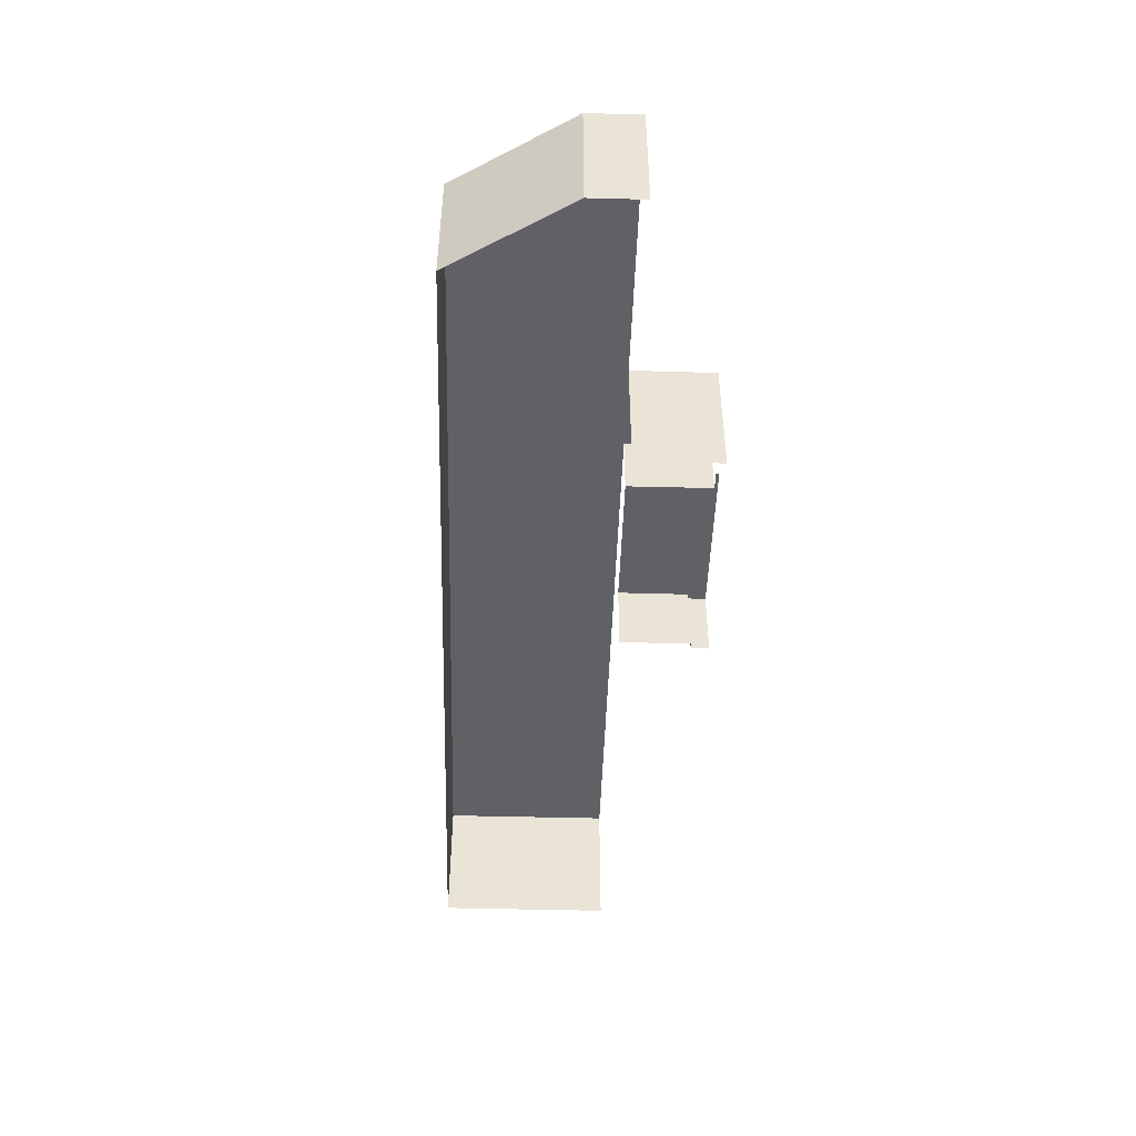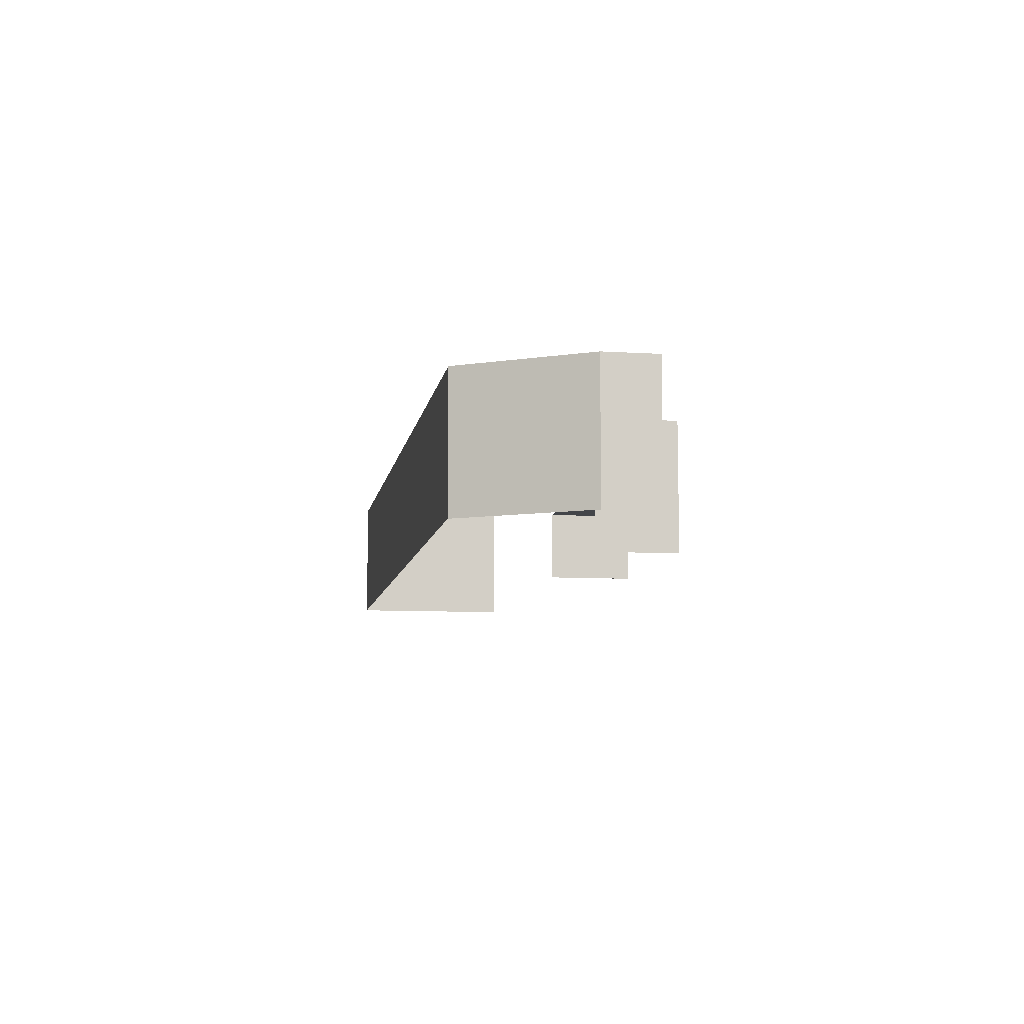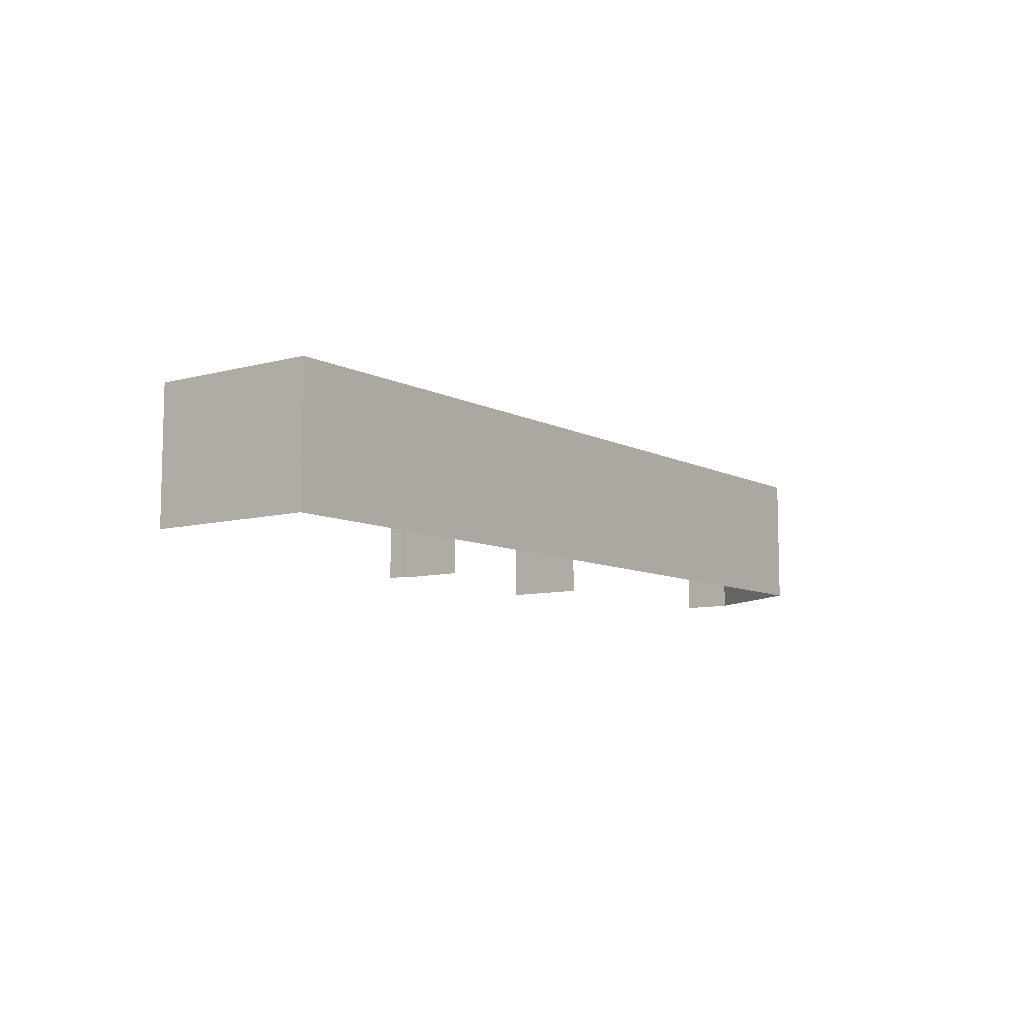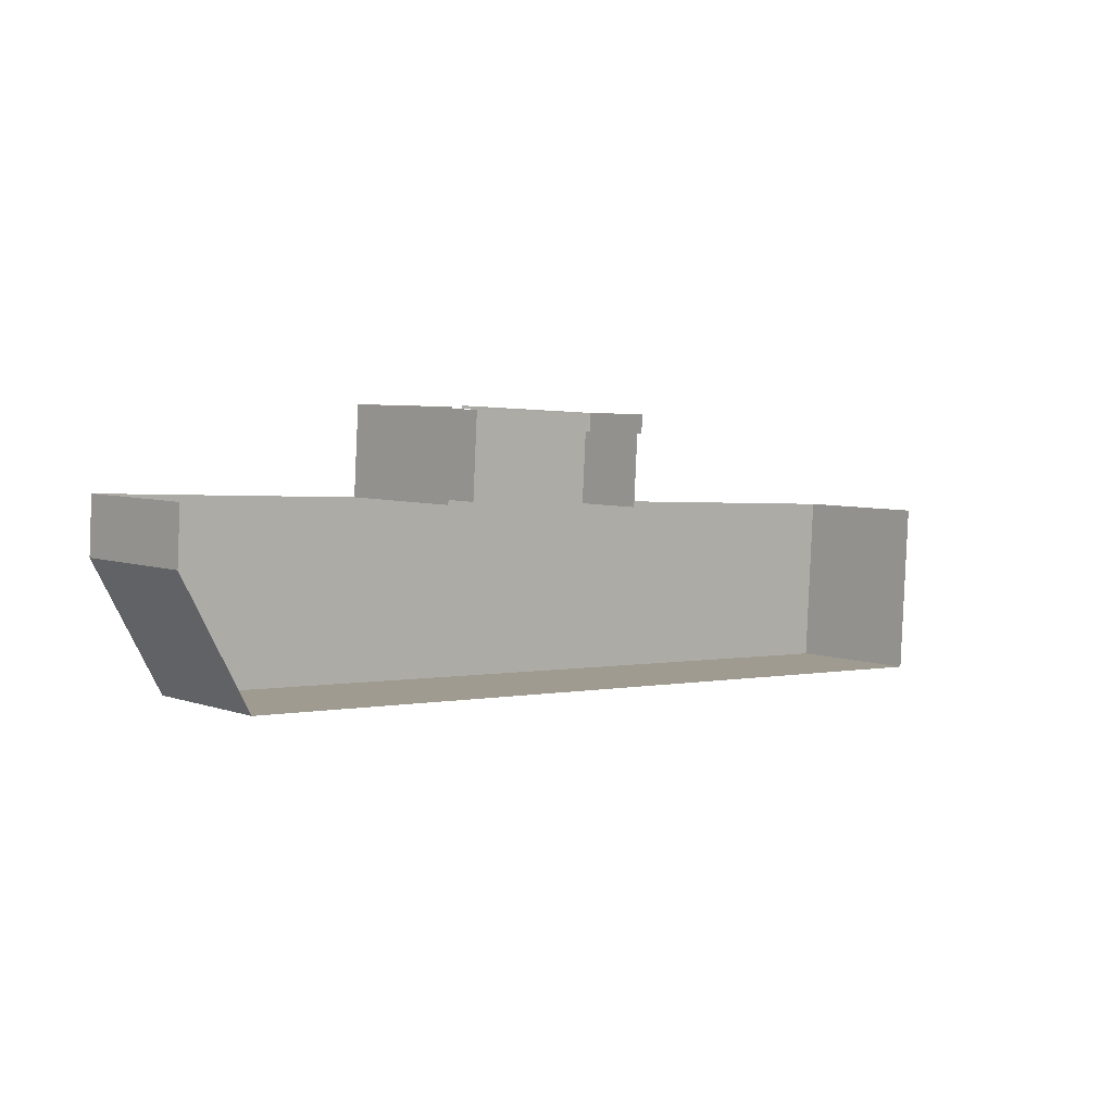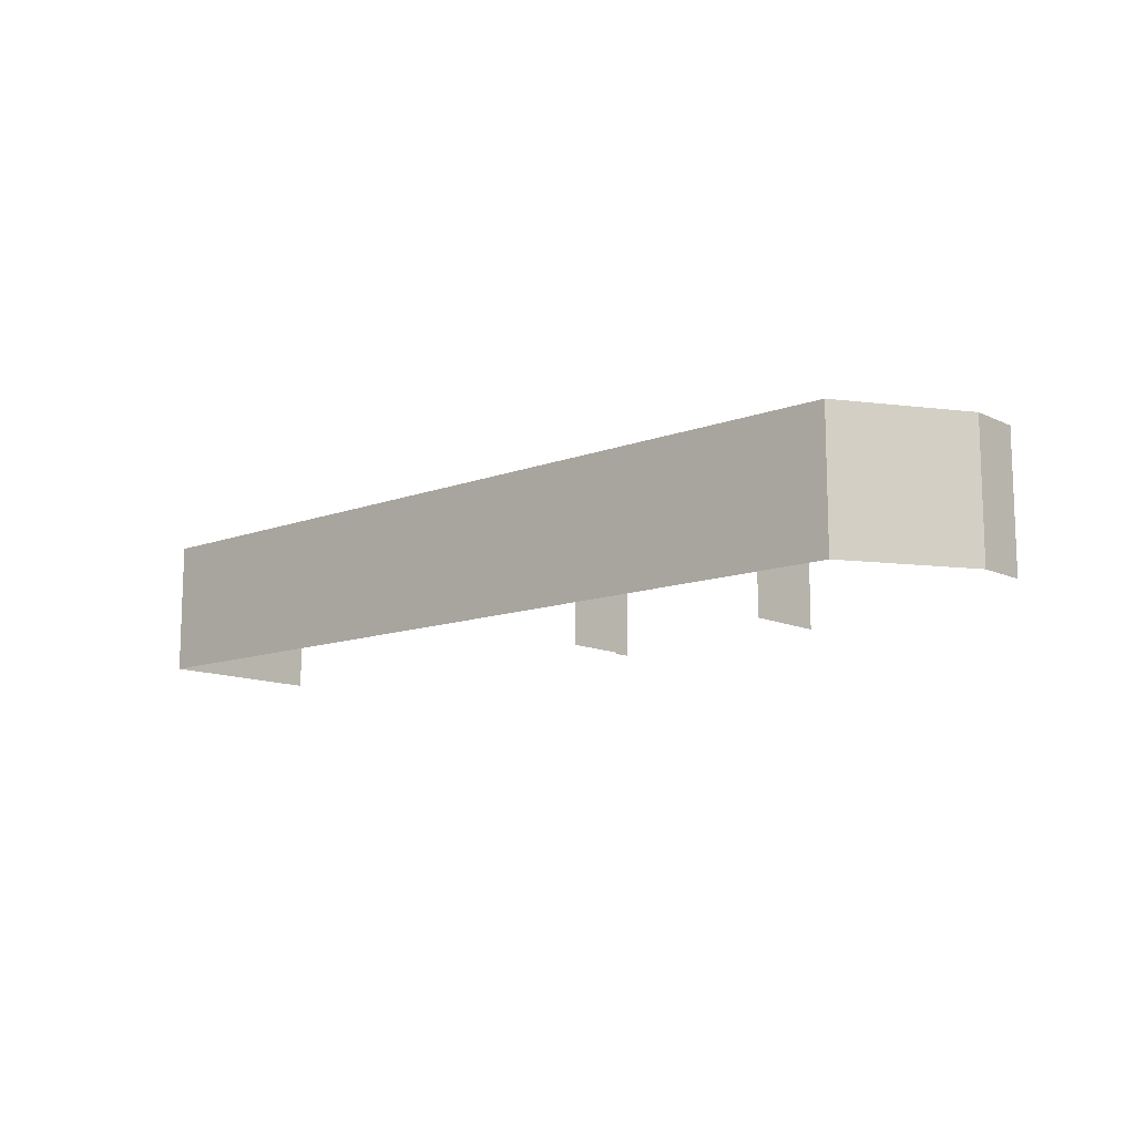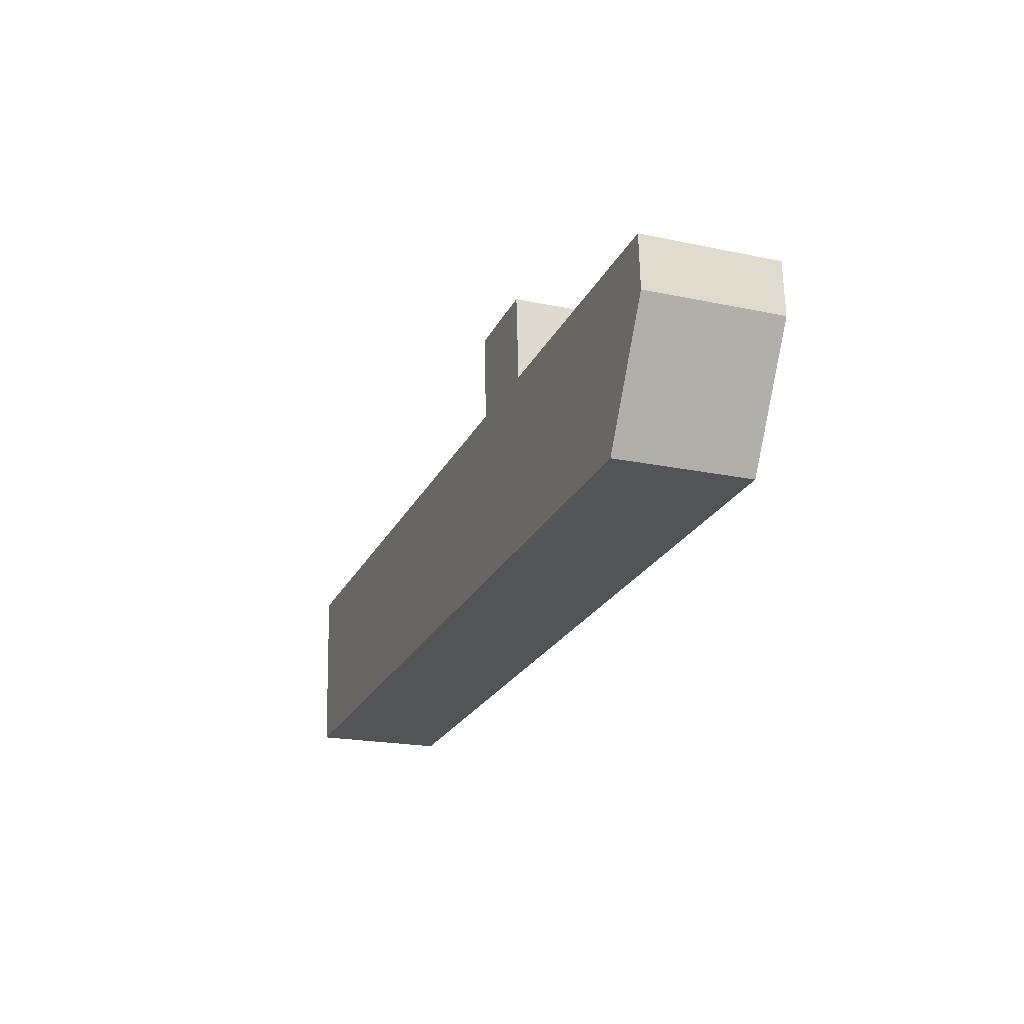
<metadata>
{"format":"obj","ext":"obj","renderer":"f3d","projection":"perspective","resolution":1024,"background":"white","views":[{"elev":-47.3,"azim":91.6,"up":"+Z"},{"elev":-8.6,"azim":84.0,"up":"+Z"},{"elev":-8.6,"azim":-50.2,"up":"+Z"},{"elev":5.7,"azim":137.1,"up":"+Y"},{"elev":-11.9,"azim":45.3,"up":"+Z"},{"elev":-20.1,"azim":68.8,"up":"+Y"}]}
</metadata>
<code>
v -2.212e+05 -1.249e+05 26.47
v -2.211e+05 -1.249e+05 26.47
v -2.212e+05 -1.249e+05 26.48
v -2.212e+05 -1.249e+05 26.47
v -2.212e+05 -1.249e+05 26.47
v -2.211e+05 -1.249e+05 26.47
v -2.211e+05 -1.249e+05 26.47
v -2.212e+05 -1.249e+05 26.47
v -2.212e+05 -1.249e+05 26.47
v -2.212e+05 -1.249e+05 26.47
v -2.212e+05 -1.249e+05 26.47
v -2.212e+05 -1.249e+05 26.47
v -2.212e+05 -1.249e+05 26.47
v -2.212e+05 -1.249e+05 30.99
v -2.212e+05 -1.249e+05 30.99
v -2.212e+05 -1.249e+05 30.99
v -2.212e+05 -1.249e+05 30.99
v -2.212e+05 -1.249e+05 30.99
v -2.212e+05 -1.249e+05 30.99
v -2.212e+05 -1.249e+05 30.99
v -2.212e+05 -1.249e+05 30.99
v -2.212e+05 -1.249e+05 35.09
v -2.211e+05 -1.249e+05 35.09
v -2.211e+05 -1.249e+05 35.09
v -2.211e+05 -1.249e+05 35.09
v -2.212e+05 -1.249e+05 35.09
v -2.212e+05 -1.249e+05 35.09
v -2.212e+05 -1.249e+05 35.09
v -2.212e+05 -1.249e+05 35.09
v -2.212e+05 -1.249e+05 35.09
f 1 2 3
f 3 4 1
f 5 6 2
f 5 7 6
f 8 9 10
f 11 8 10
f 12 13 5
f 10 9 12
f 10 12 1
f 1 5 2
f 12 5 1
f 25 7 5
f 22 25 5
f 12 9 15
f 19 12 15
f 16 9 8
f 16 15 9
f 1 4 20
f 4 28 20
f 20 26 21
f 20 28 26
f 13 19 29
f 29 19 30
f 13 12 19
f 30 19 14
f 14 15 16
f 16 17 18
f 14 19 15
f 20 21 18
f 21 14 18
f 18 14 16
f 22 23 24
f 24 25 22
f 26 27 23
f 26 28 27
f 29 30 22
f 30 26 22
f 26 23 22
f 27 3 2
f 23 27 2
f 16 8 11
f 17 16 11
f 18 11 10
f 18 17 11
f 20 10 1
f 20 18 10
f 22 5 13
f 29 22 13
f 24 2 6
f 24 23 2
f 25 6 7
f 25 24 6
f 21 26 30
f 14 21 30
f 27 4 3
f 27 28 4

</code>
